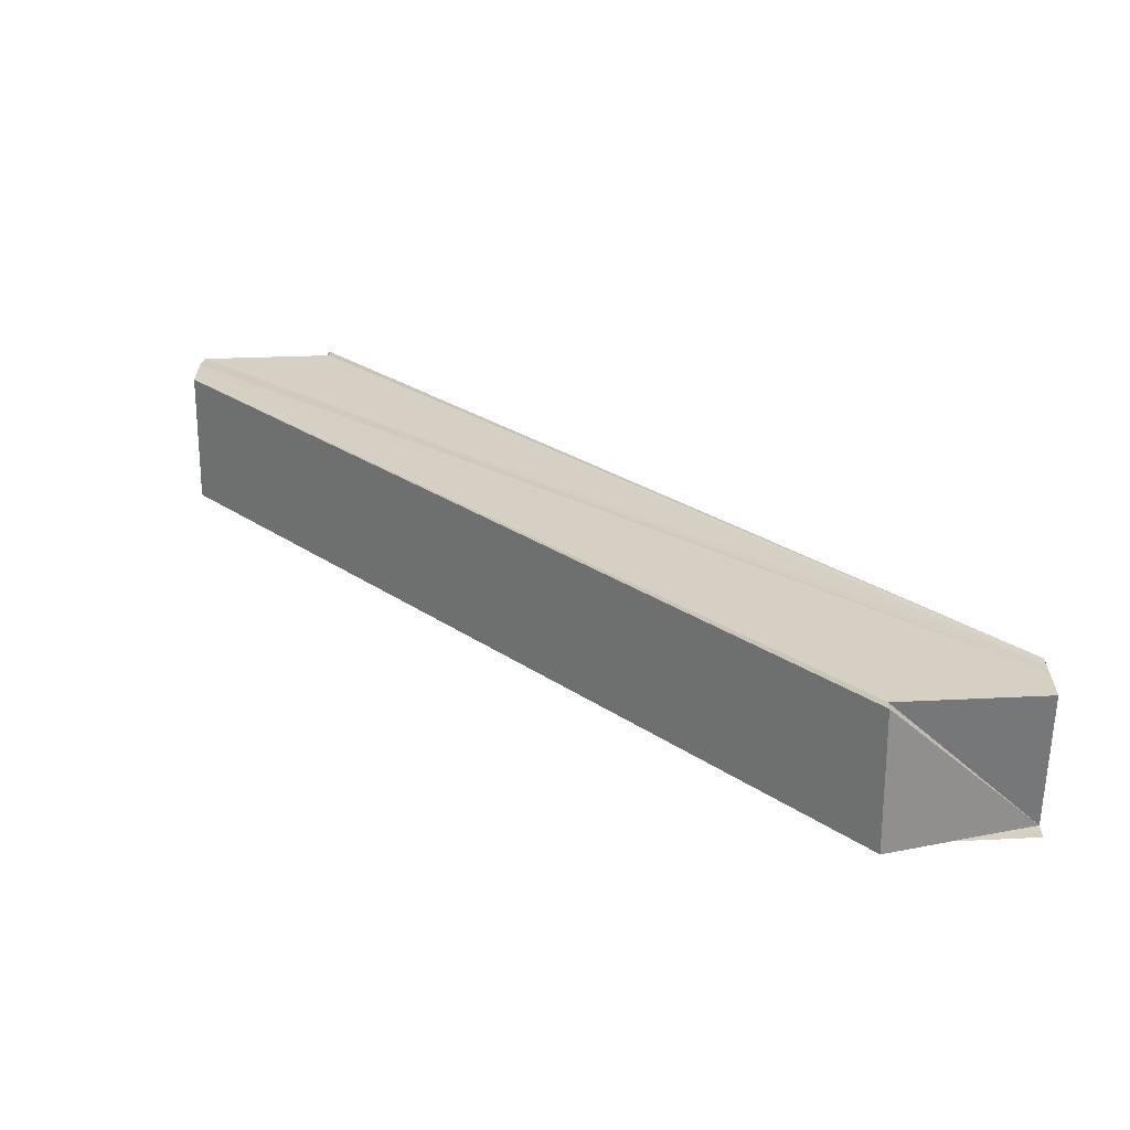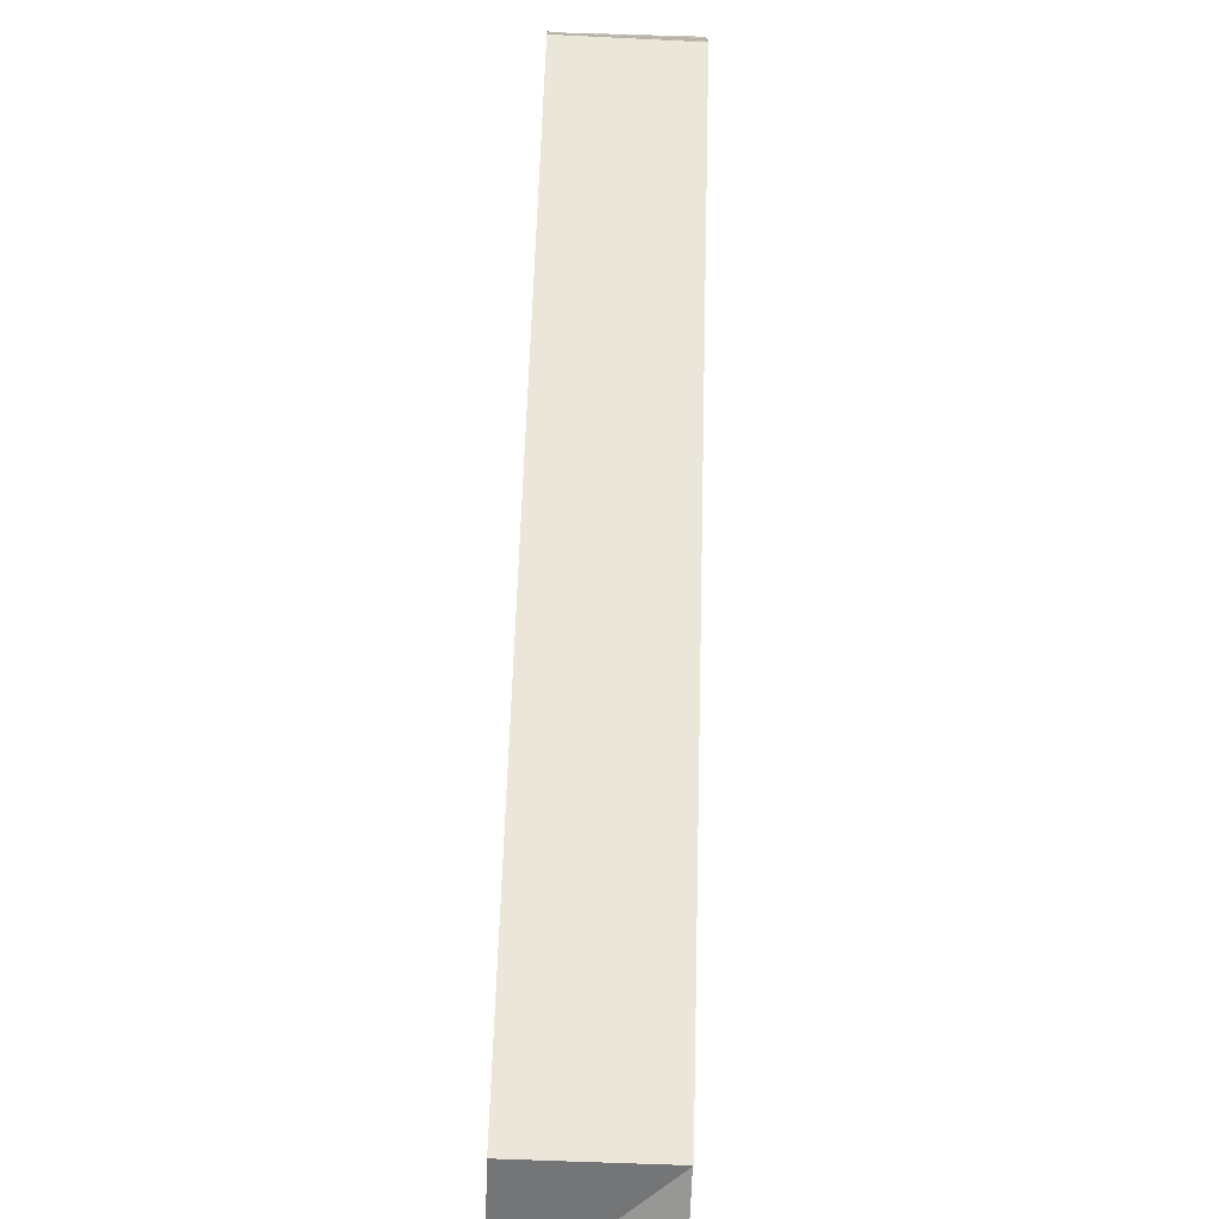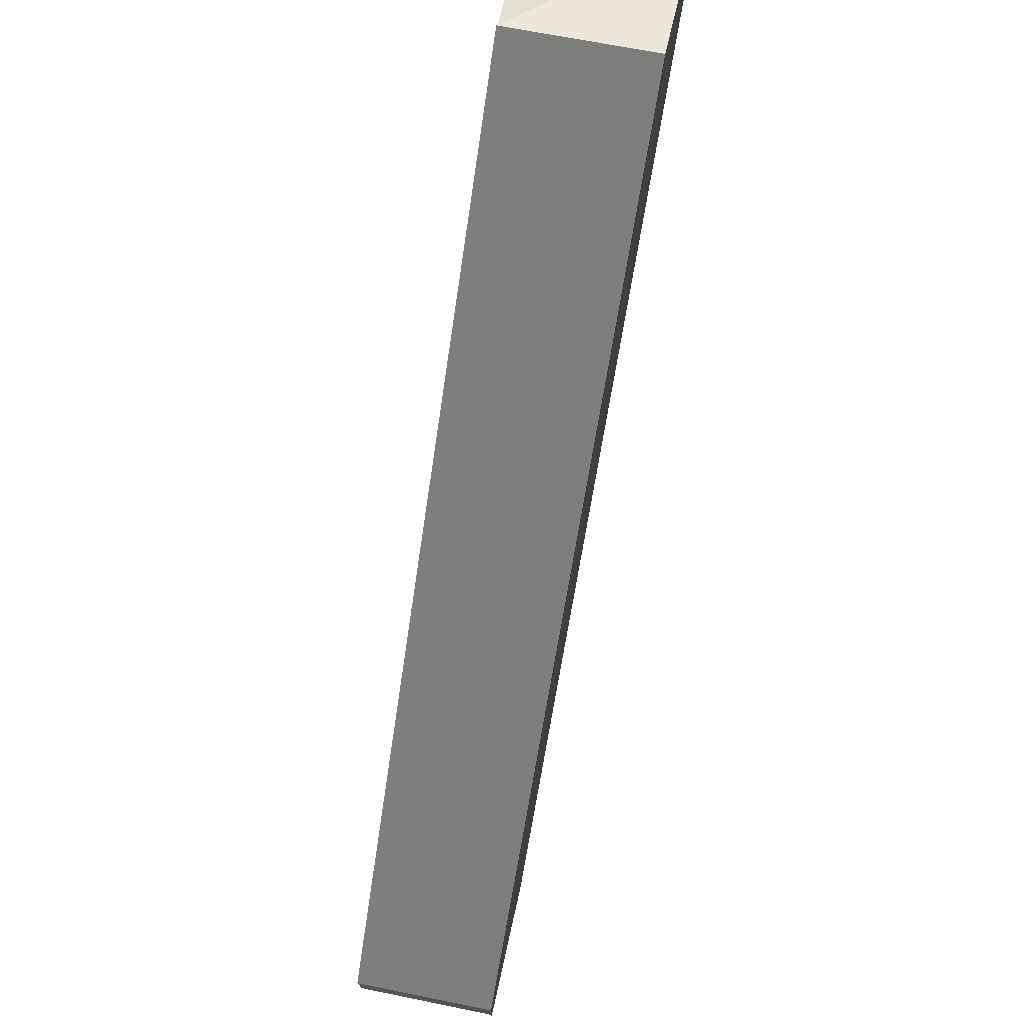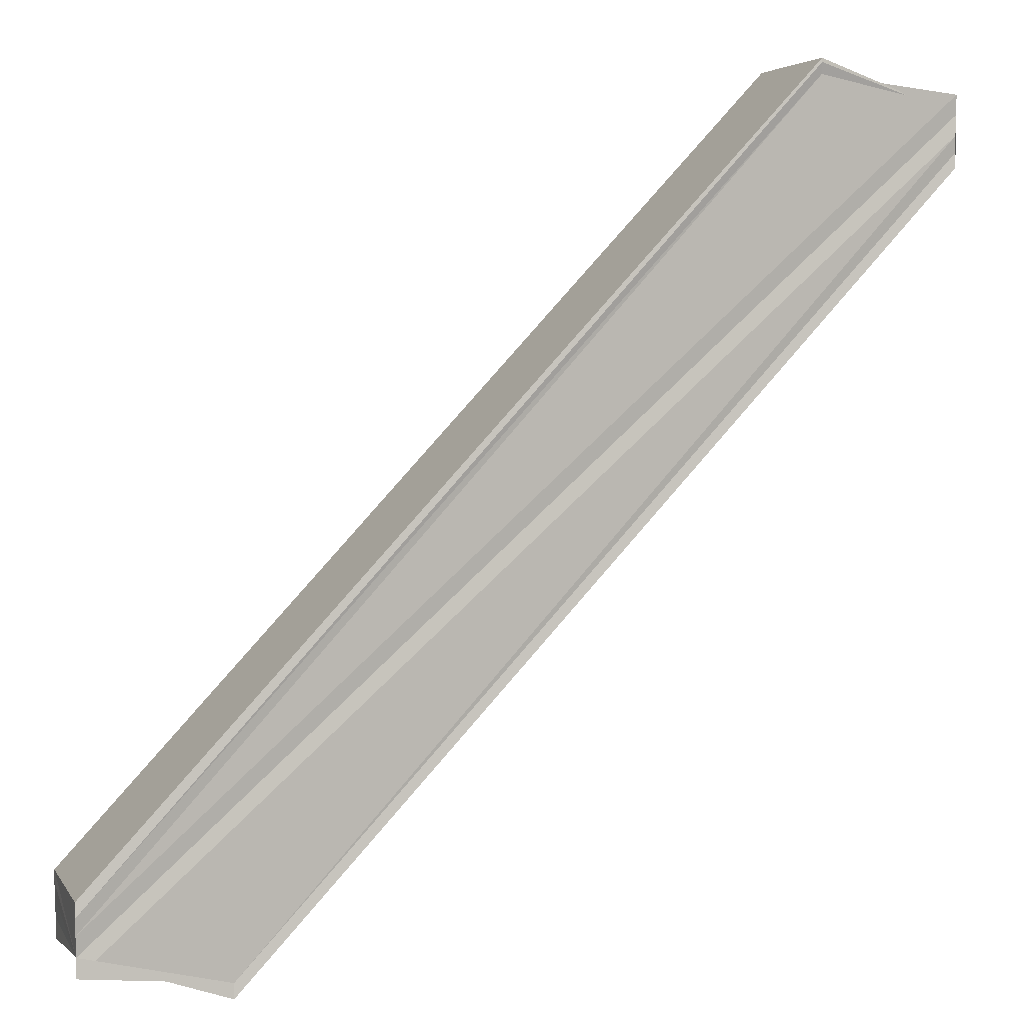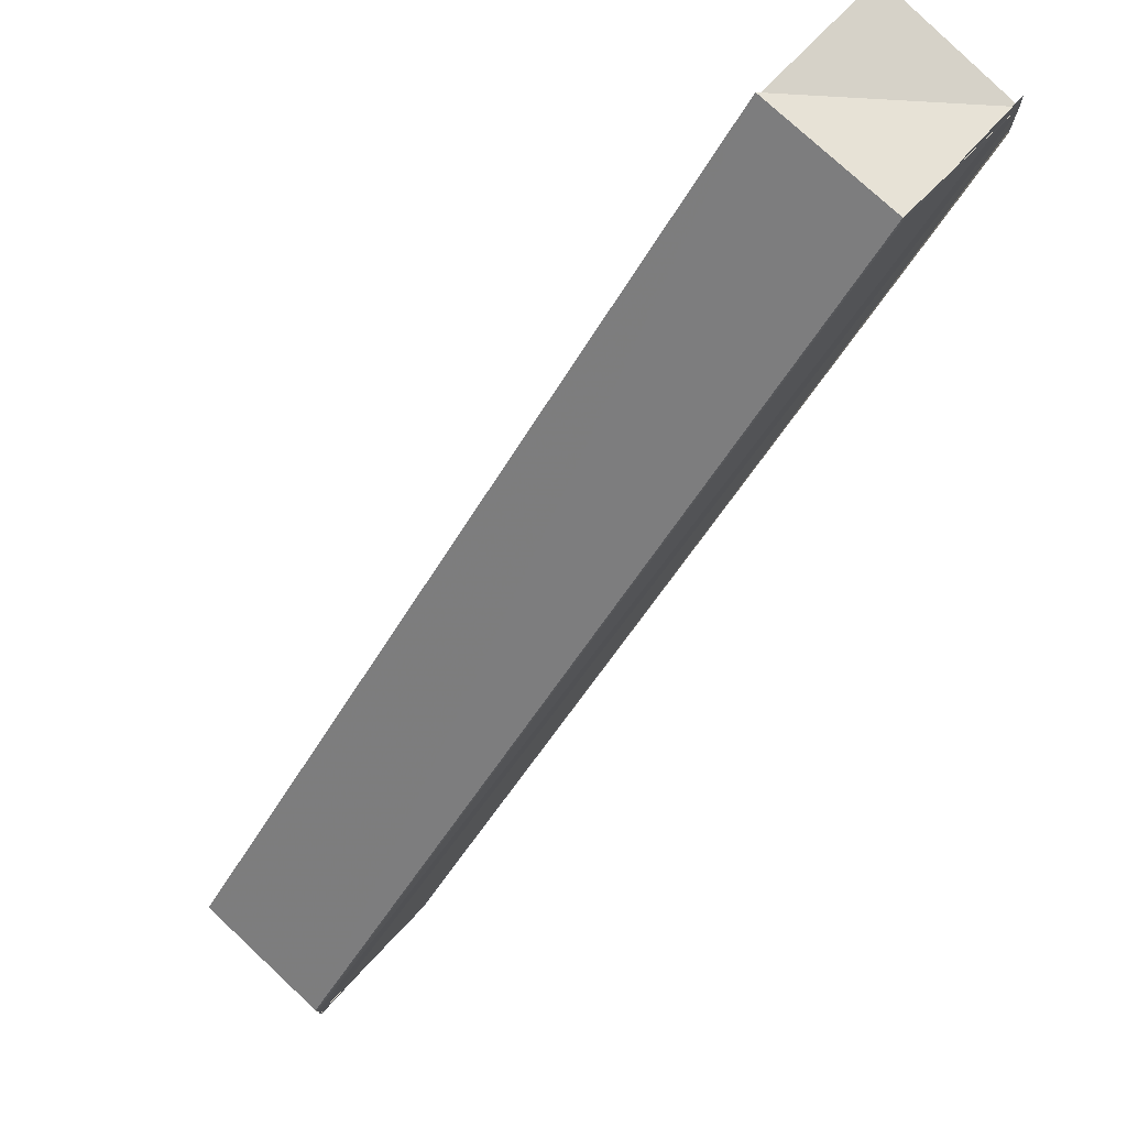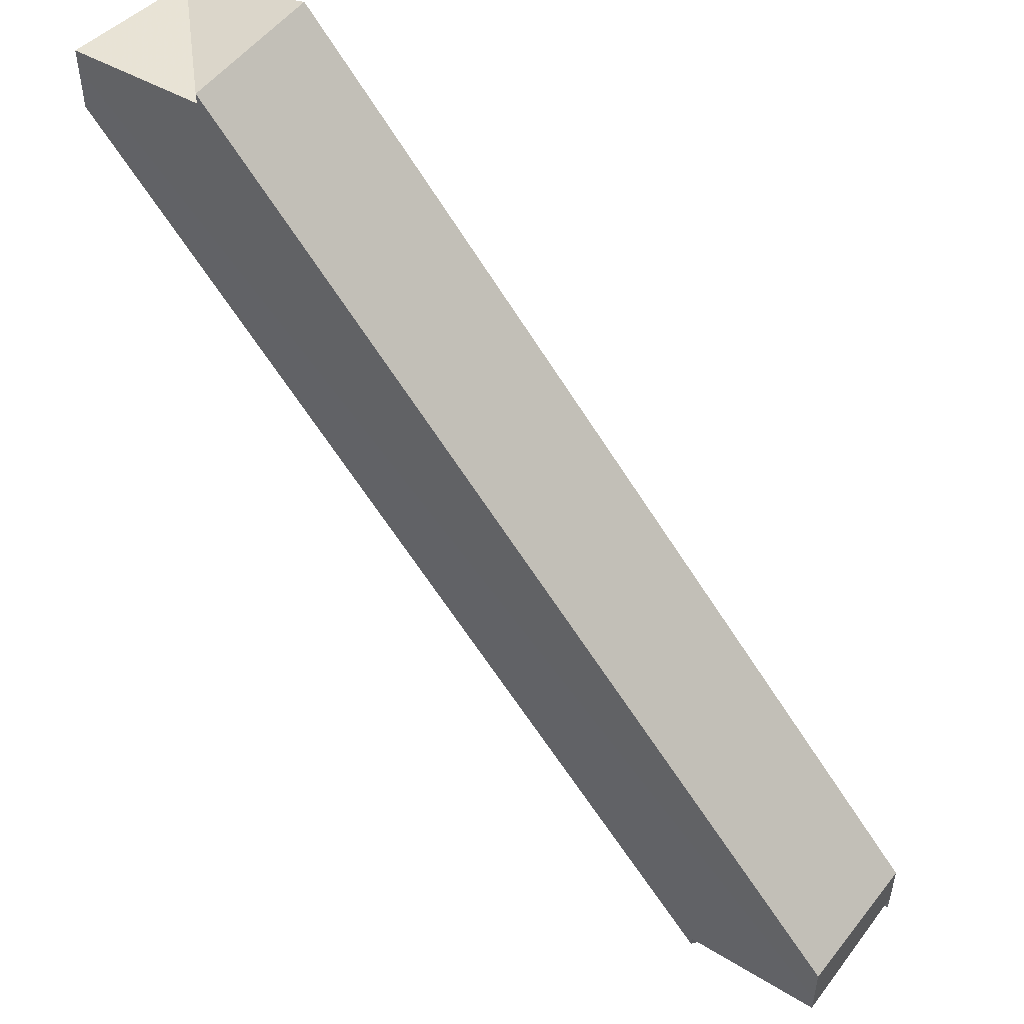
<metadata>
{"format":"obj","ext":"obj","renderer":"f3d","projection":"perspective","resolution":1024,"background":"white","views":[{"elev":25.7,"azim":1.0,"up":"+Y"},{"elev":-75.8,"azim":87.8,"up":"+Z"},{"elev":73.2,"azim":-78.1,"up":"+Z"},{"elev":5.8,"azim":-17.8,"up":"+Z"},{"elev":77.5,"azim":-47.4,"up":"+Z"},{"elev":51.7,"azim":-142.7,"up":"+Z"}]}
</metadata>
<code>
o 18010
v 2251 1880 8.365
v 2251 1880 8.364
v 2251 1880 8.418
v 2251 1880 8.362
v 2251 1880 8.417
v 2251 1880 8.364
v 2251 1880 8.362
v 2251 1880 8.416
v 2251 1880 8.362
v 2251 1880 8.361
v 2251 1880 8.415
v 2251 1880 8.361
v 2251 1880 8.361
v 2251 1880 8.414
v 2251 1880 8.365
v 2251 1880 8.362
v 2251 1880 8.365
v 2251 1880 8.364
v 2251 1880 8.362
v 2251 1880 8.361
v 2251 1880 8.414
v 2251 1880 8.362
v 2251 1880 8.364
v 2251 1880 8.416
v 2251 1880 8.365
v 2251 1880 8.417
v 2251 1880 8.366
v 2251 1880 8.418
v 2251 1880 8.367
v 2251 1880 8.419
v 2251 1880 8.368
v 2251 1880 8.421
v 2251 1880 8.368
v 2251 1880 8.421
v 2251 1880 8.365
v 2251 1880 8.367
v 2251 1880 8.366
v 2251 1880 8.369
v 2251 1880 8.368
v 2251 1880 8.368
v 2251 1880 8.421
v 2251 1880 8.366
v 2251 1880 8.419
v 2251 1880 8.421
v 2251 1880 8.419
v 2251 1880 8.418
v 2251 1880 8.421
v 2251 1880 8.418
v 2251 1880 8.419
v 2251 1880 8.418
v 2251 1880 8.422
v 2251 1880 8.421
v 2251 1880 8.421
v 2251 1880 8.422
v 2251 1880 8.369
v 2251 1880 8.422
v 2251 1880 8.369
v 2251 1880 8.368
v 2251 1880 8.422
v 2251 1880 8.367
v 2251 1880 8.421
v 2251 1880 8.417
v 2251 1880 8.416
v 2251 1880 8.415
v 2251 1880 8.414
v 2251 1880 8.362
v 2251 1880 8.415
v 2251 1880 8.362
v 2251 1880 8.362
v 2251 1880 8.415
v 2251 1880 8.416
v 2251 1880 8.364
v 2251 1880 8.417
v 2251 1880 8.365
v 2251 1880 8.418
v 2251 1880 8.366
v 2251 1880 8.419
v 2251 1880 8.367
v 2251 1880 8.421
v 2251 1880 8.365
v 2251 1880 8.362
v 2251 1880 8.364
v 2251 1880 8.364
v 2251 1880 8.362
v 2251 1880 8.418
v 2251 1880 8.419
v 2251 1880 8.421
v 2251 1880 8.421
v 2251 1880 8.419
f 1 2 3
f 2 4 5
f 3 6 5
f 5 7 8
f 7 9 8
f 1 10 9
f 8 9 11
f 9 12 11
f 11 13 14
f 15 9 16
f 15 17 18
f 15 19 20
f 20 19 21
f 1 22 19
f 22 23 24
f 23 25 26
f 25 27 28
f 27 29 30
f 29 31 32
f 32 33 34
f 35 33 36
f 35 36 37
f 35 37 17
f 35 38 39
f 40 38 41
f 42 35 43
f 44 42 45
f 45 35 46
f 46 47 44
f 46 48 49
f 50 51 47
f 50 52 53
f 46 53 54
f 53 55 56
f 57 58 54
f 59 58 47
f 58 60 47
f 47 60 61
f 60 42 61
f 3 62 48
f 3 63 62
f 3 64 63
f 65 66 64
f 3 65 67
f 68 69 70
f 70 69 71
f 71 72 73
f 73 74 75
f 75 76 77
f 77 78 79
f 80 81 82
f 80 83 84
f 85 86 87
f 85 88 89

</code>
